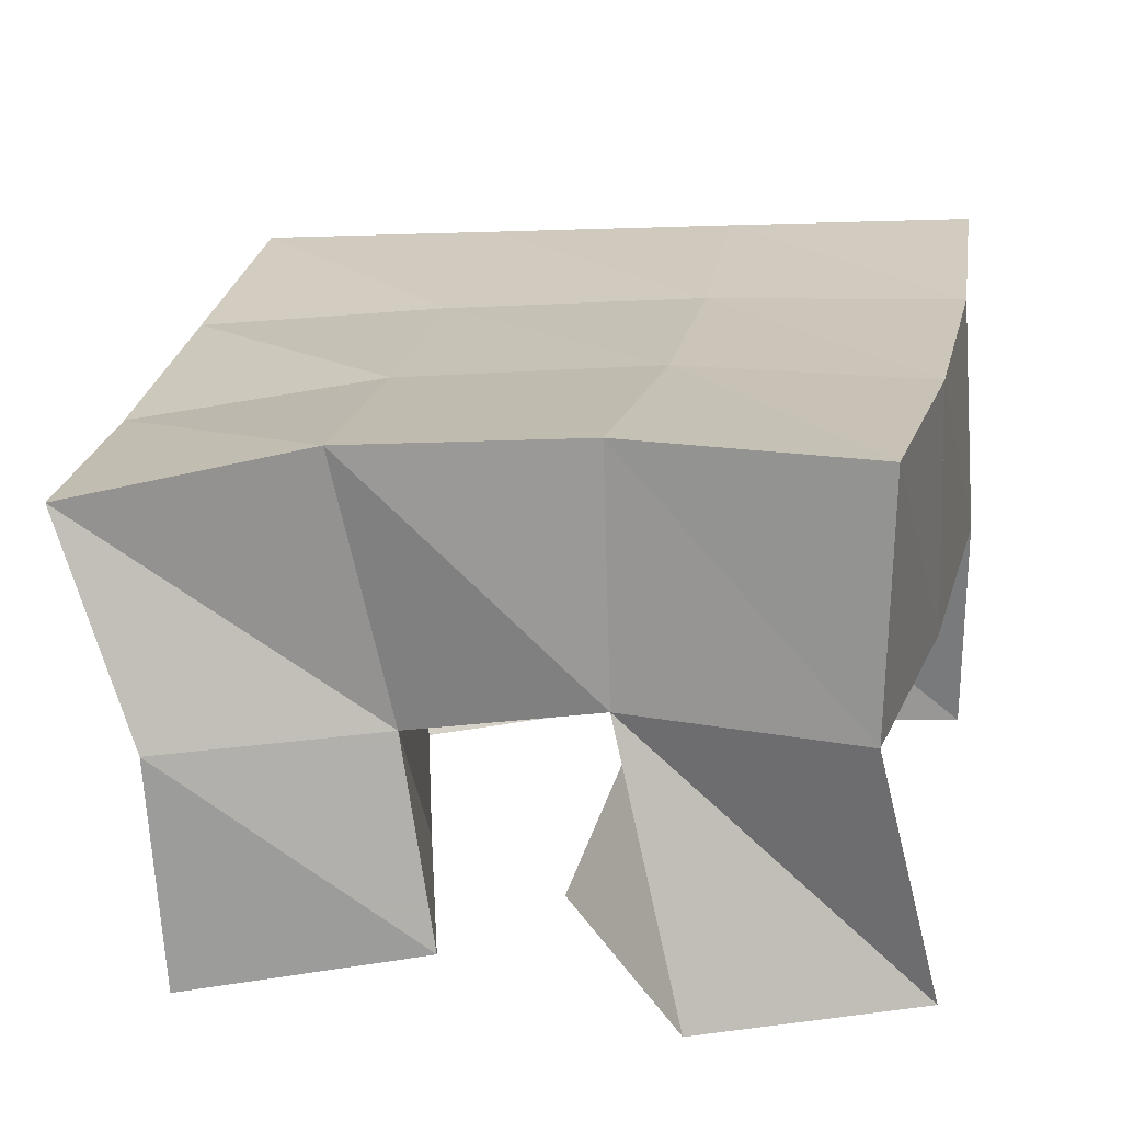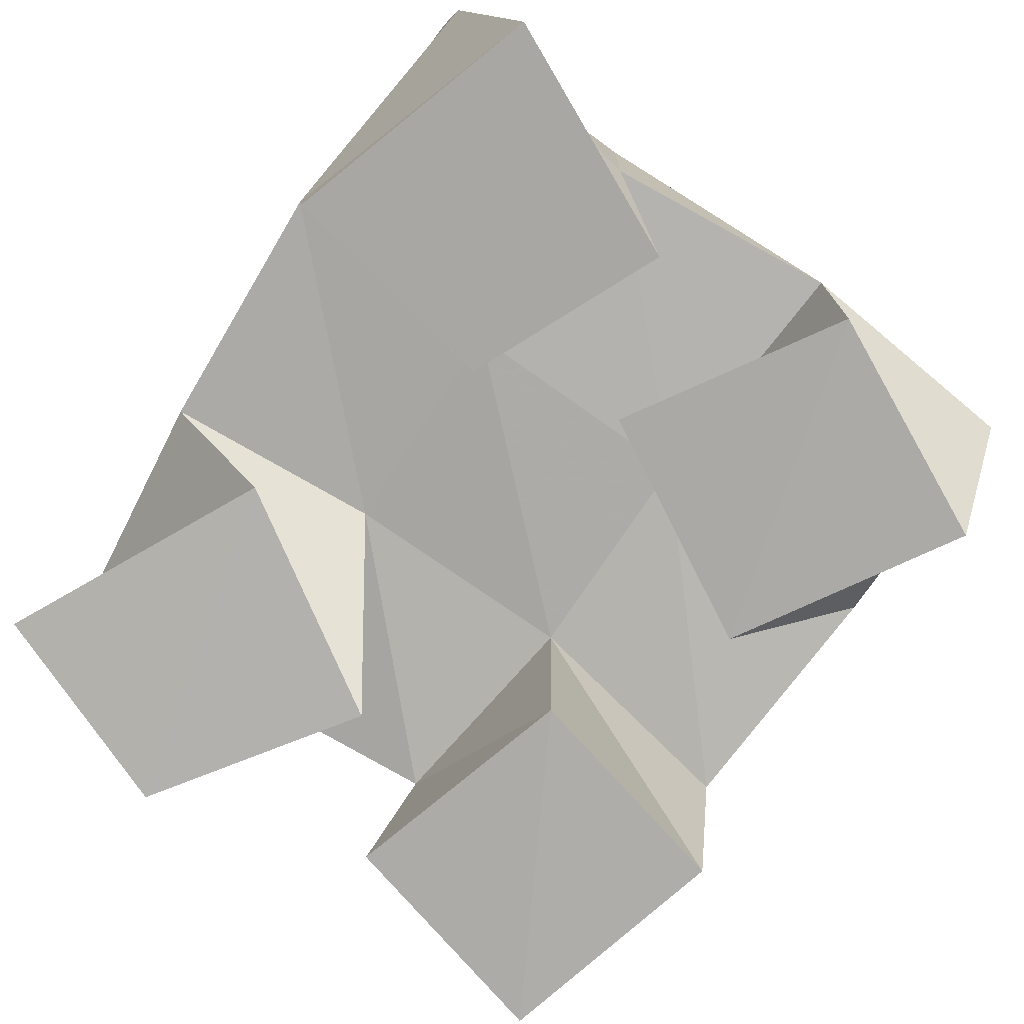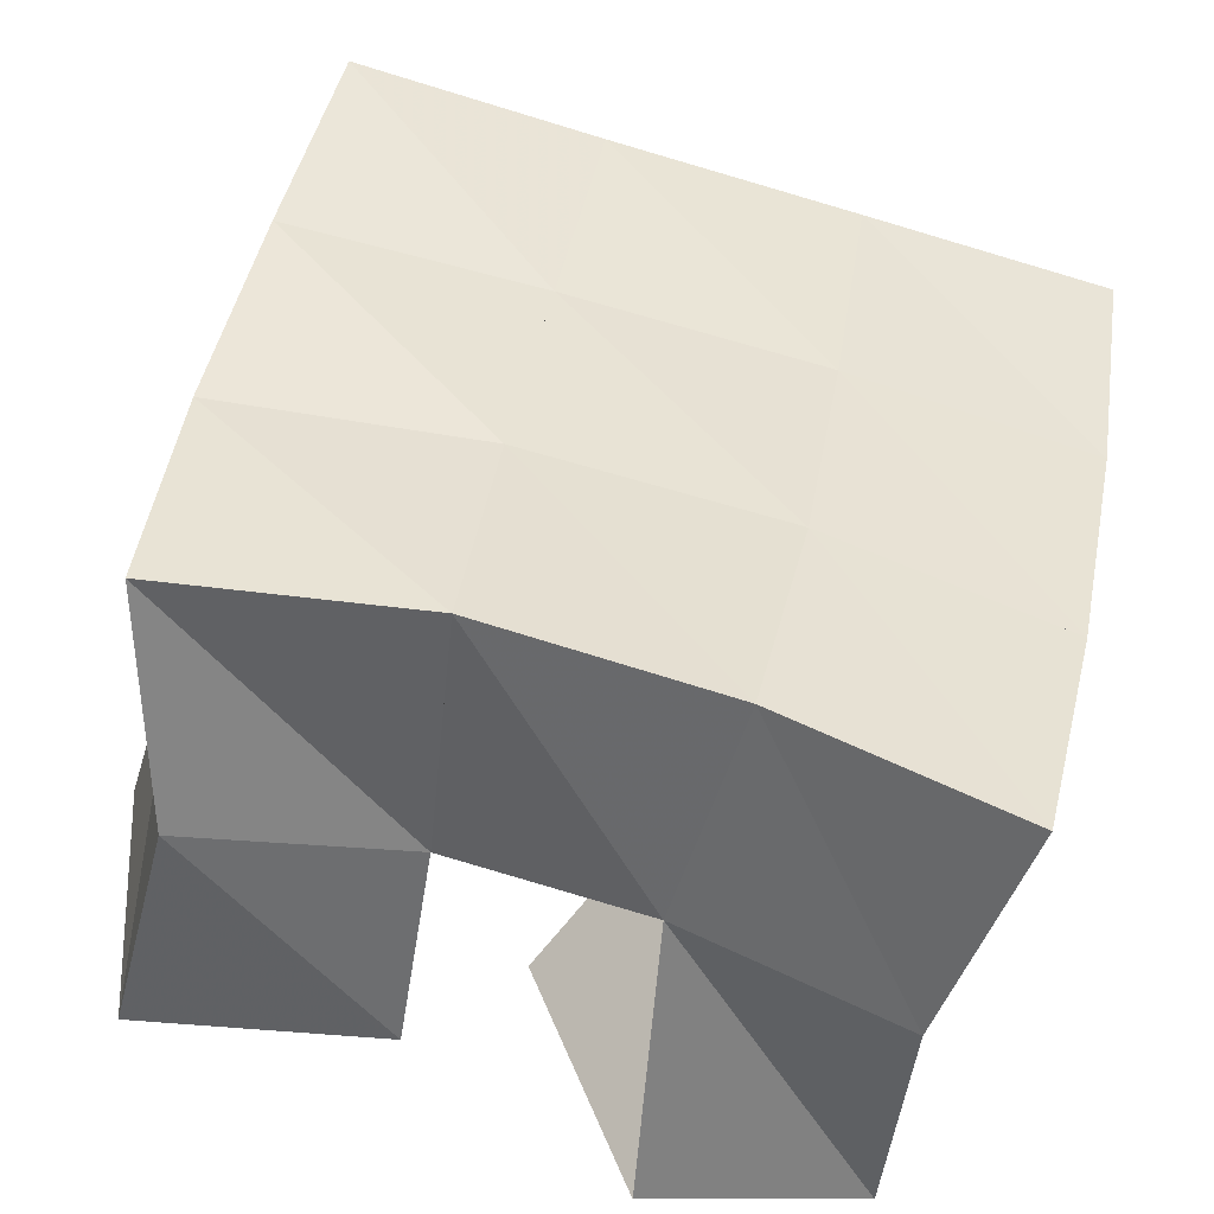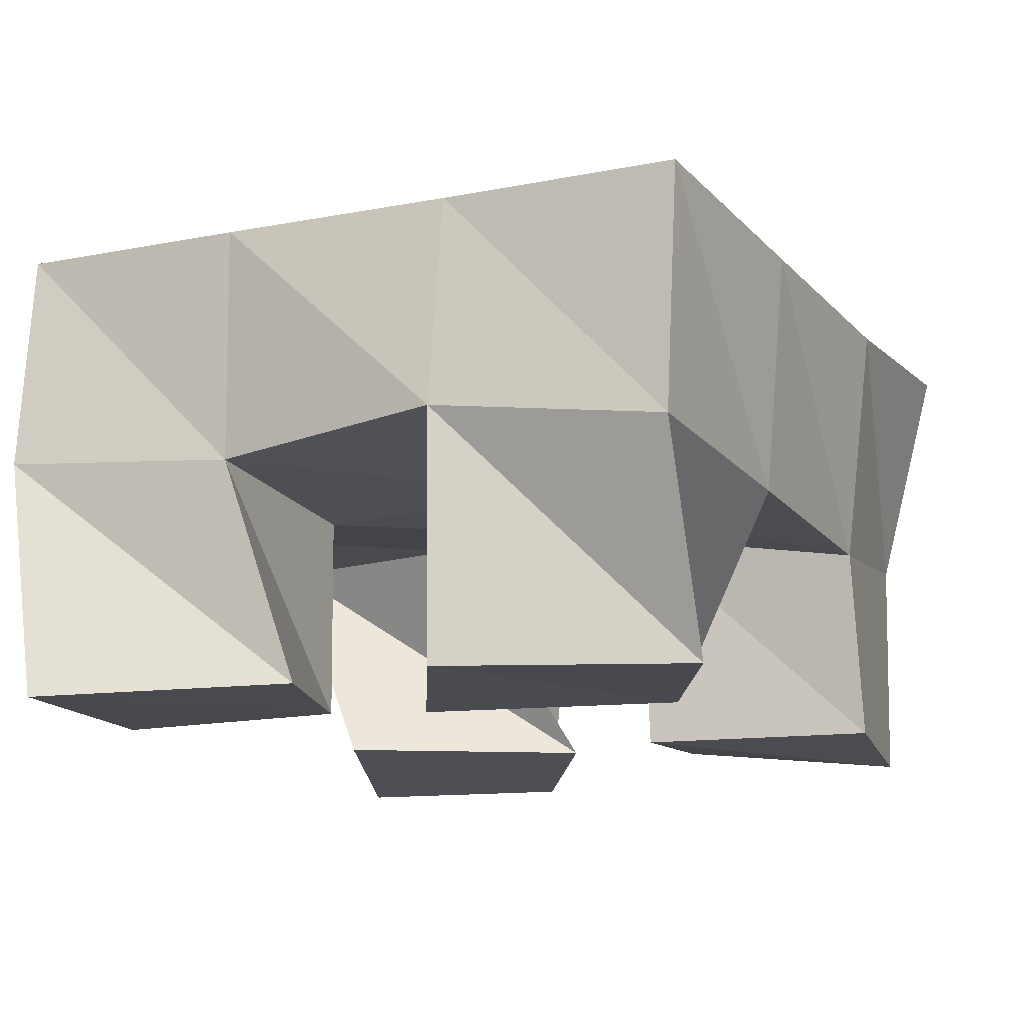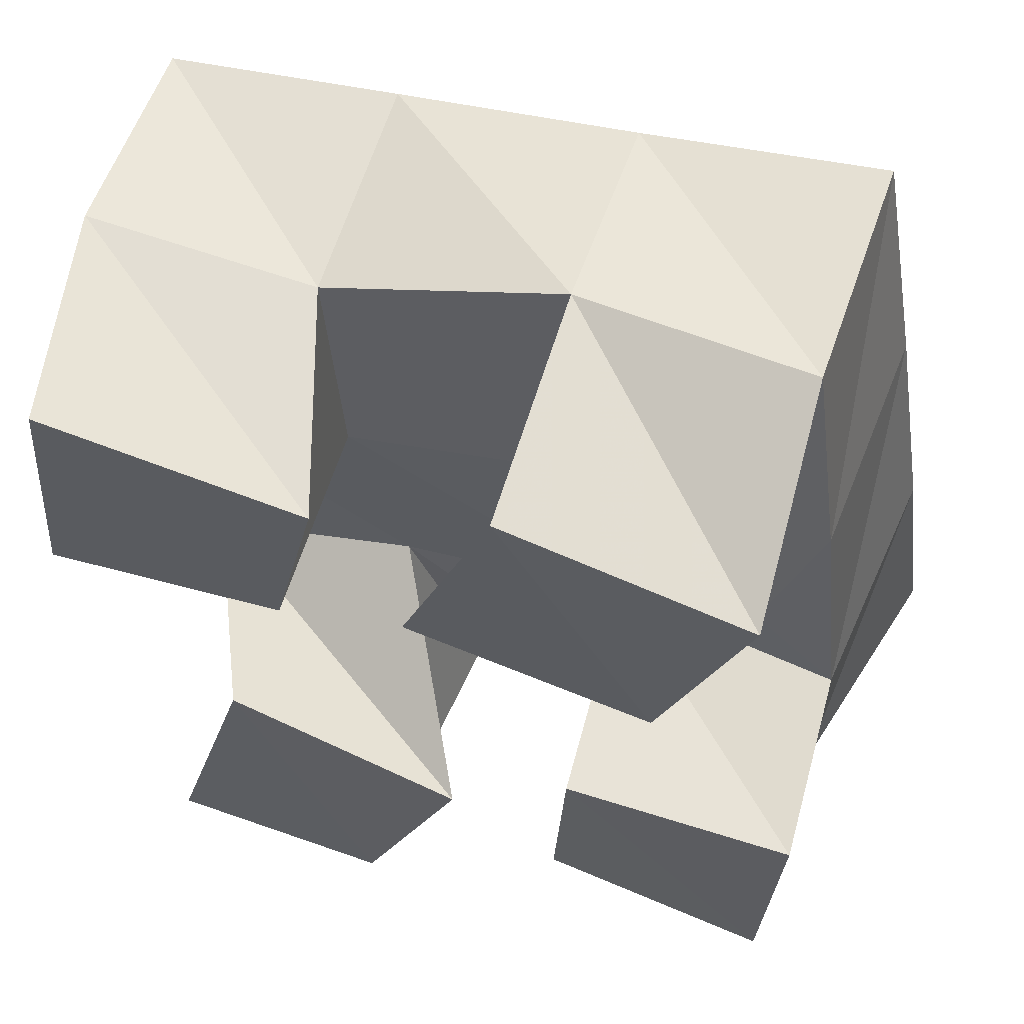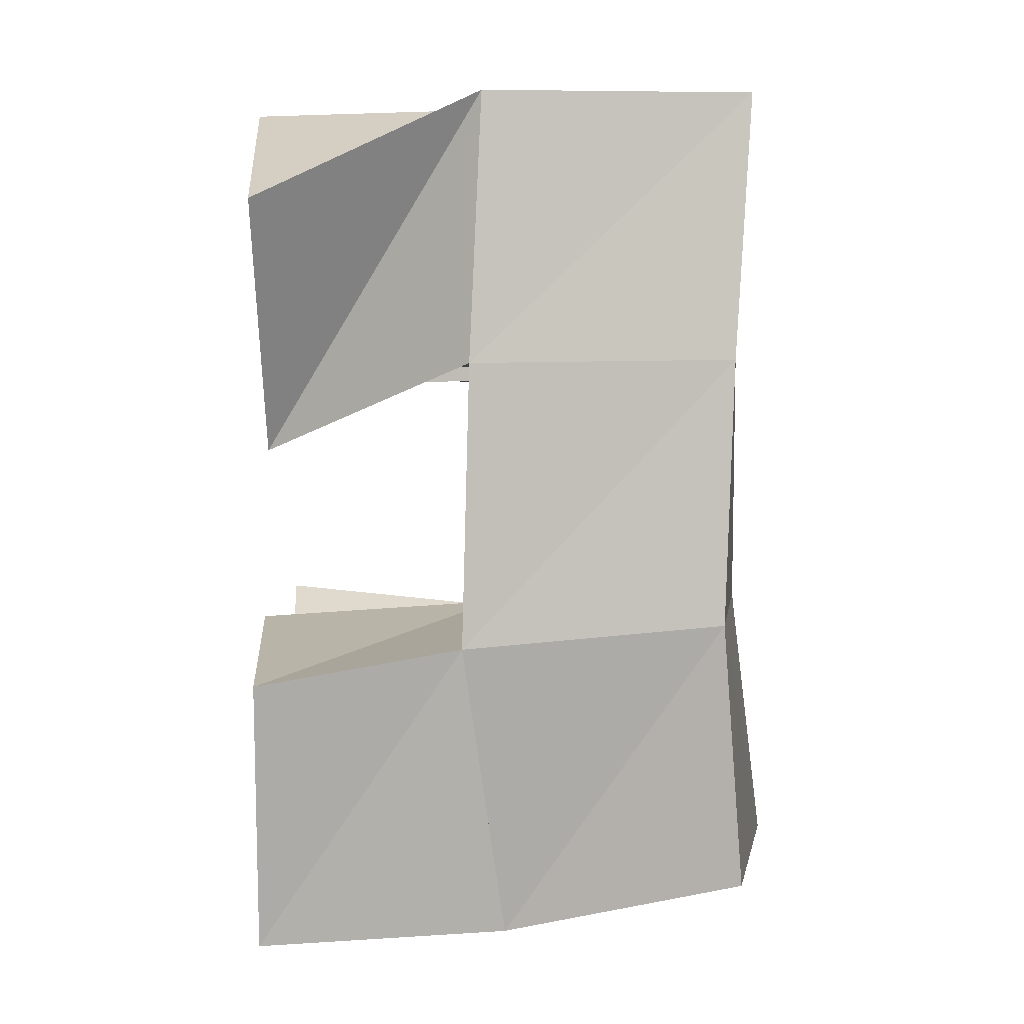
<metadata>
{"format":"obj","ext":"obj","renderer":"f3d","projection":"perspective","resolution":1024,"background":"white","views":[{"elev":-66.4,"azim":-178.0,"up":"+Z"},{"elev":-77.4,"azim":-44.9,"up":"+Y"},{"elev":-45.1,"azim":164.0,"up":"+Z"},{"elev":-14.8,"azim":18.6,"up":"+Y"},{"elev":59.2,"azim":16.8,"up":"+Z"},{"elev":10.4,"azim":87.0,"up":"+Z"}]}
</metadata>
<code>
v 1.794 0.1 0.09129
v 1.805 0.1539 0.08628
v 1.839 0.1007 0.08255
v 1.85 0.1557 0.09913
v 1.81 0.1036 0.1468
v 1.789 0.1505 0.1369
v 1.86 0.1033 0.127
v 1.835 0.1502 0.1493
v 1.852 0.1 0.2102
v 1.876 0.1465 0.2058
v 1.902 0.1021 0.1937
v 1.927 0.1405 0.2136
v 1.87 0.1 0.2574
v 1.87 0.1509 0.2589
v 1.92 0.1 0.2437
v 1.919 0.1432 0.2633
v 1.776 0.1025 0.1958
v 1.776 0.149 0.19
v 1.825 0.1036 0.1958
v 1.825 0.1458 0.1973
v 1.783 0.1 0.2526
v 1.771 0.152 0.2441
v 1.835 0.1021 0.2391
v 1.821 0.1484 0.2447
v 1.883 0.1053 0.1044
v 1.888 0.1468 0.1121
v 1.931 0.1 0.1026
v 1.933 0.1468 0.1052
v 1.886 0.1 0.1568
v 1.885 0.1469 0.1591
v 1.934 0.1 0.1543
v 1.934 0.1388 0.1607
v 1.802 0.2037 0.09
v 1.85 0.2041 0.1041
v 1.789 0.1995 0.1392
v 1.837 0.1996 0.1518
v 1.778 0.1979 0.189
v 1.828 0.197 0.1983
v 1.771 0.1995 0.2381
v 1.821 0.1976 0.246
v 1.897 0.2006 0.114
v 1.889 0.1957 0.161
v 1.88 0.194 0.2065
v 1.871 0.1955 0.2539
v 1.947 0.19 0.1183
v 1.94 0.187 0.1663
v 1.931 0.1895 0.2144
v 1.921 0.1932 0.2628
f 1 2 4
f 3 1 4
f 2 6 8
f 4 2 8
f 6 5 7
f 8 6 7
f 5 1 3
f 7 5 3
f 8 7 3
f 4 8 3
f 2 1 5
f 6 2 5
f 9 10 12
f 11 9 12
f 10 14 16
f 12 10 16
f 14 13 15
f 16 14 15
f 13 9 11
f 15 13 11
f 16 15 11
f 12 16 11
f 10 9 13
f 14 10 13
f 17 18 20
f 19 17 20
f 18 22 24
f 20 18 24
f 22 21 23
f 24 22 23
f 21 17 19
f 23 21 19
f 24 23 19
f 20 24 19
f 18 17 21
f 22 18 21
f 25 26 28
f 27 25 28
f 26 30 32
f 28 26 32
f 30 29 31
f 32 30 31
f 29 25 27
f 31 29 27
f 32 31 27
f 28 32 27
f 26 25 29
f 30 26 29
f 2 33 34
f 4 2 34
f 33 35 36
f 34 33 36
f 35 6 8
f 36 35 8
f 6 2 4
f 8 6 4
f 36 8 4
f 34 36 4
f 33 2 6
f 35 33 6
f 6 35 36
f 8 6 36
f 35 37 38
f 36 35 38
f 37 18 20
f 38 37 20
f 18 6 8
f 20 18 8
f 38 20 8
f 36 38 8
f 35 6 18
f 37 35 18
f 18 37 38
f 20 18 38
f 37 39 40
f 38 37 40
f 39 22 24
f 40 39 24
f 22 18 20
f 24 22 20
f 40 24 20
f 38 40 20
f 37 18 22
f 39 37 22
f 4 34 41
f 26 4 41
f 34 36 42
f 41 34 42
f 36 8 30
f 42 36 30
f 8 4 26
f 30 8 26
f 42 30 26
f 41 42 26
f 34 4 8
f 36 34 8
f 8 36 42
f 30 8 42
f 36 38 43
f 42 36 43
f 38 20 10
f 43 38 10
f 20 8 30
f 10 20 30
f 43 10 30
f 42 43 30
f 36 8 20
f 38 36 20
f 20 38 43
f 10 20 43
f 38 40 44
f 43 38 44
f 40 24 14
f 44 40 14
f 24 20 10
f 14 24 10
f 44 14 10
f 43 44 10
f 38 20 24
f 40 38 24
f 26 41 45
f 28 26 45
f 41 42 46
f 45 41 46
f 42 30 32
f 46 42 32
f 30 26 28
f 32 30 28
f 46 32 28
f 45 46 28
f 41 26 30
f 42 41 30
f 30 42 46
f 32 30 46
f 42 43 47
f 46 42 47
f 43 10 12
f 47 43 12
f 10 30 32
f 12 10 32
f 47 12 32
f 46 47 32
f 42 30 10
f 43 42 10
f 10 43 47
f 12 10 47
f 43 44 48
f 47 43 48
f 44 14 16
f 48 44 16
f 14 10 12
f 16 14 12
f 48 16 12
f 47 48 12
f 43 10 14
f 44 43 14

</code>
